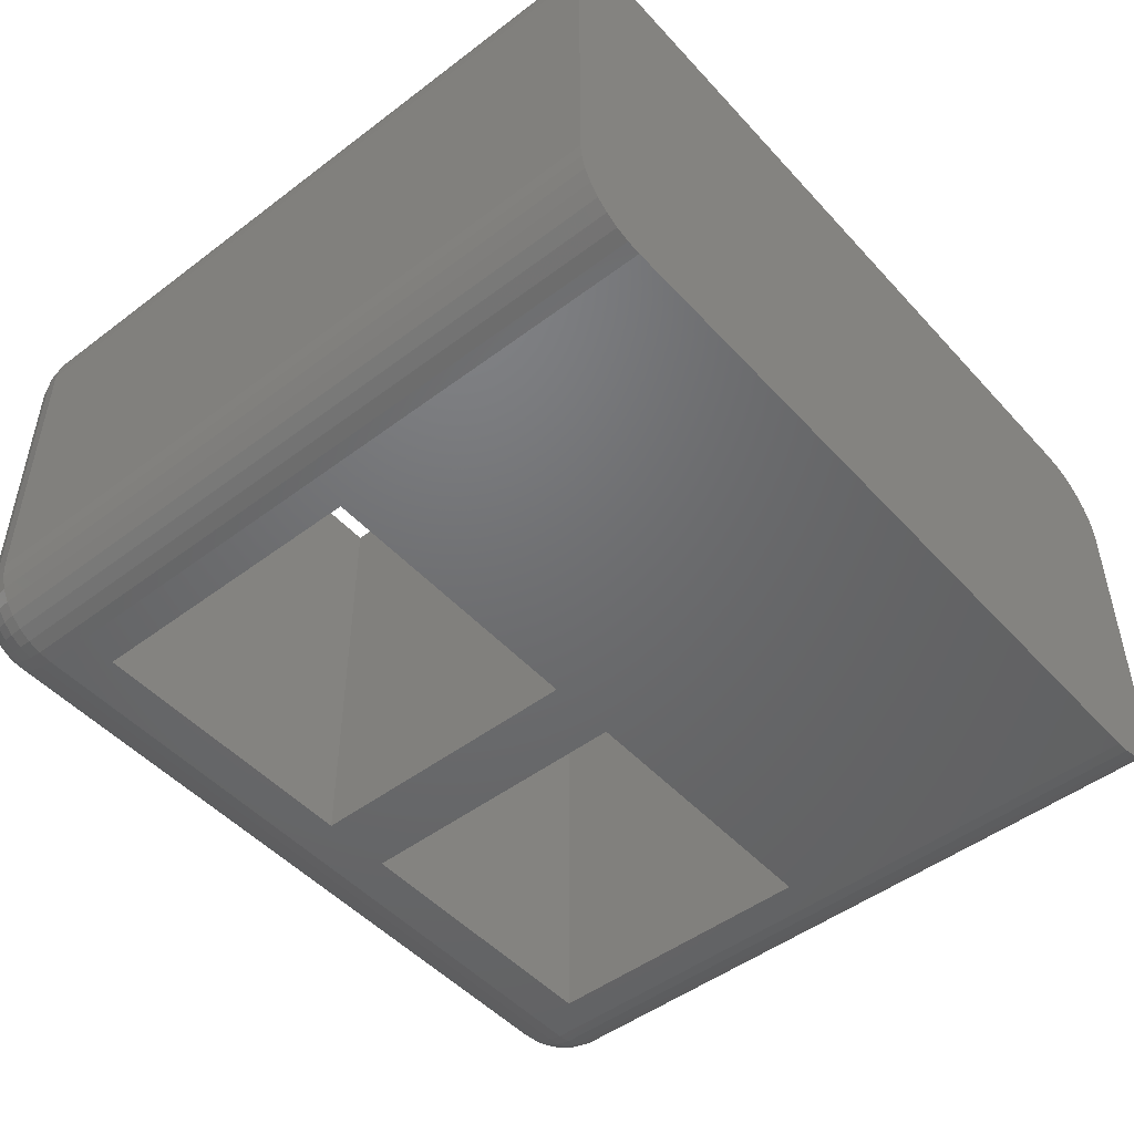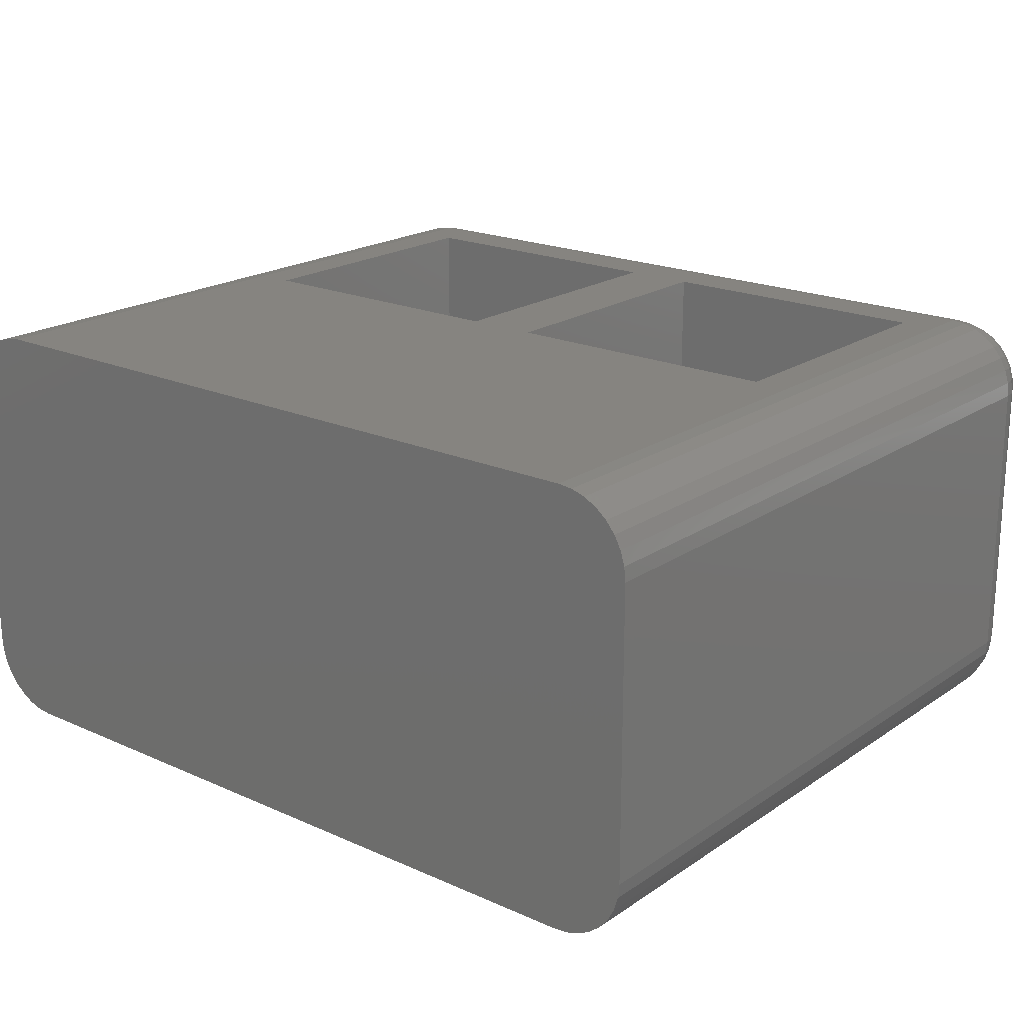
<metadata>
{"format":"stl","ext":"stl","renderer":"f3d","projection":"perspective","resolution":1024,"background":"white","views":[{"elev":-48.7,"azim":130.1,"up":"+Z"},{"elev":20.1,"azim":-140.7,"up":"+Z"}]}
</metadata>
<code>
# stl→obj: 376 verts, 756 faces
v 2.5 -51.91 -2.357
v 1.881 -51.37 -3.111
v 2.5 -51.37 -3.172
v -1.92 -48.95 -1.831
v -2.193 -48.95 -0.9334
v -2.097 -47.99 -1.904
v 57.28 -48.95 1.087e-14
v 56.82 -49.86 -0.8603
v 57.19 -48.95 -0.9334
v 55.62 -49.86 23.12
v 55.23 -50.67 22.73
v 56.17 -49.86 22.45
v 1.076 -52.28 -0.2832
v 0.143 -51.91 1.153e-14
v 0.1883 -51.91 -0.4598
v 53.92 -52.28 20.28
v 52.98 -52.48 20.1
v 52.99 -52.48 20
v 56.57 -49.86 21.69
v 56.07 -50.67 21.48
v 56.82 -49.86 20.86
v 54.19 -49.86 24.07
v 53.98 -50.67 23.57
v 54.95 -49.86 23.67
v 56.04 -1 23.54
v 56.02 -47.99 23.52
v 56.64 -47.99 22.76
v -2.38 -47.99 -0.9708
v -0.1374 -51.37 -1.762
v -0.7137 -50.67 -2.147
v -0.233 -50.67 -2.733
v -1.825 -49.86 -0.8603
v -2.285 -48.95 1.087e-14
v 2.5 -47.99 24.98
v 52.5 -48.95 24.78
v 52.5 -47.99 24.98
v 2.5 -48.95 24.78
v 57.1 -47.99 21.9
v 56.92 -48.95 21.83
v 57.19 -48.95 20.93
v 57.4 -1 20.98
v 57.38 -47.99 20.97
v 52.5 -1 25
v 50 -25 24.99
v 30 -25 24.99
v 25 -25 24.99
v 30 -45 24.98
v 2.5 -1 25
v 5 -25 24.99
v 50 -45 24.98
v 25 -45 24.98
v 5 -45 24.98
v 0.3224 -51.91 -0.902
v 52.78 -52.28 21.42
v 52.69 -52.48 20.45
v 53.06 -52.28 21.34
v 57.12 -1 21.91
v 56.66 -1 22.78
v 56.48 -48.95 22.66
v -0.672 -51.37 1.141e-14
v -0.611 -51.37 -0.6188
v 55.61 -51.37 20.62
v 54.86 -51.91 20
v 55.67 -51.37 20
v -0.2645 -47.99 24.14
v -1.036 -1 23.54
v -1.019 -47.99 23.52
v -2.476 -47.99 1.066e-14
v -2.404 -1 -0.9755
v 1.076 -52.28 20.28
v 0.143 -51.91 20
v 1.049 -52.28 20
v 52.5 5.551e-15 25
v 53.48 -1 24.9
v 53.48 5.53e-15 24.9
v 56.64 -47.99 -2.764
v 56.02 -47.99 -3.519
v 56.04 -1 -3.536
v 53.95 -52.28 20
v 53.36 -49.86 24.32
v 53.25 -50.67 23.79
v 54.41 -1 24.62
v 54.4 -47.99 24.6
v 52.95 -52.48 20.19
v 55.71 -50.67 22.15
v 55.26 -47.99 24.14
v 55.88 -48.95 23.38
v -2.5 -1 20
v -2.5 -1 2.22e-16
v -2.476 -47.99 20
v 1.286 -51.37 22.93
v 0.3527 -50.67 23.21
v 0.7378 -51.37 22.64
v 56.37 -50.67 20
v 56.91 -49.86 1.107e-14
v 56.91 -49.86 20
v 56.37 -50.67 1.125e-14
v -2.5 4.441e-15 20
v -2.5 0 0
v -2.404 4.657e-15 20.98
v -2.404 -1 20.98
v 57.4 4.657e-15 20.98
v 57.12 4.866e-15 21.91
v 55.43 -51.37 21.21
v 56.29 -50.67 20.75
v 54.68 -51.91 20.9
v 53.84 -52.28 20.56
v 53.71 -51.37 22.93
v 54.46 -51.91 21.31
v 53.53 -52.28 21.03
v 53.71 -52.28 20.81
v 54.65 -50.67 23.21
v 54.26 -51.37 22.64
v 55.14 -51.37 21.76
v 54.17 -51.91 21.67
v 53.47 -47.99 24.88
v 53.43 -48.95 24.69
v 55.28 5.364e-15 24.16
v 56.04 5.226e-15 23.54
v 55.28 -1 24.16
v 55.16 -48.95 23.98
v 54.33 -48.95 24.42
v 54.74 -51.37 22.24
v 0.5958 -47.99 24.6
v -0.2779 -1 24.16
v -2.119 4.866e-15 21.91
v -2.119 -1 21.91
v 52.5 -49.86 24.41
v 2.5 -49.86 24.41
v 53.25 -50.67 -3.791
v 52.5 -50.67 -3.865
v 53.36 -49.86 -4.325
v 52.5 -51.91 -2.357
v 52.5 -51.37 -3.172
v 54.4 -47.99 -4.597
v 53.43 -48.95 -4.693
v 53.47 -47.99 -4.88
v 53.48 -1 -4.904
v 54.41 -1.026e-15 -4.619
v 54.41 -1 -4.619
v 53.48 -1.089e-15 -4.904
v 57.5 4.441e-15 20
v 52.5 -1.11e-15 -5
v 2.5 5.551e-15 25
v 54.41 5.467e-15 24.62
v 2.5 -1.11e-15 -5
v 1.525 5.53e-15 24.9
v 56.66 5.058e-15 22.78
v 0.5866 5.467e-15 24.62
v -0.2779 5.364e-15 24.16
v -1.657 5.058e-15 22.78
v 57.5 0 0
v -1.036 5.226e-15 23.54
v 57.4 -2.166e-16 -0.9755
v 57.12 -4.249e-16 -1.913
v 56.66 -6.168e-16 -2.778
v -2.404 -2.166e-16 -0.9755
v 56.04 -7.85e-16 -3.536
v -2.119 -4.249e-16 -1.913
v 55.28 -9.231e-16 -4.157
v -1.657 -6.168e-16 -2.778
v -1.036 -7.85e-16 -3.536
v -0.2779 -9.231e-16 -4.157
v 0.5866 -1.026e-15 -4.619
v 1.525 -1.089e-15 -4.904
v 0.5866 -1 24.62
v 52.91 -52.48 20.27
v 1.567 -48.95 24.69
v 52.96 -51.91 22.31
v 52.5 -51.91 22.36
v 53.12 -51.37 23.11
v 2.01 -52.48 1.165e-14
v 2.019 -52.48 -0.09561
v 57.28 -48.95 20
v 57.48 -47.99 20
v 1.525 -1 24.9
v -2.38 -47.99 20.97
v -2.193 -48.95 20.93
v -1.657 -1 22.78
v -2.097 -47.99 21.9
v -1.637 -47.99 22.76
v 0.8334 -51.91 21.67
v 0.5402 -51.91 21.31
v 1.474 -52.28 21.03
v -1.365 -50.67 1.125e-14
v -1.291 -50.67 -0.754
v 57.5 -1 20
v 52.99 -52.48 1.165e-14
v 53.95 -52.28 1.161e-14
v 57.1 -47.99 -1.904
v 57.38 -47.99 -0.9708
v 1.567 -48.95 -4.693
v 1.529 -47.99 -4.88
v 2.5 -47.99 -4.976
v 52.5 -47.99 -4.976
v 2.228 -52.48 -0.4075
v 1.945 -52.28 -1.341
v 2.312 -52.48 -0.4528
v -2.119 -1 -1.913
v -1.657 -1 -2.778
v -1.825 -49.86 20.86
v -1.91 -49.86 20
v -1.365 -50.67 20
v 53.81 -51.91 21.96
v 1.64 -49.86 24.32
v 2.5 -50.67 23.87
v -1.91 -49.86 1.107e-14
v 2.01 -52.48 20
v 2.5 -52.48 20.49
v 2.404 -52.48 20.48
v 2.5 -52.48 -0.4901
v 52.5 -52.48 20.49
v 2.312 -52.48 20.45
v 52.5 -52.48 -0.4901
v 2.228 -52.48 20.41
v 2.153 -52.48 20.35
v 52.6 -52.48 20.48
v 2.093 -52.48 20.27
v 2.047 -52.48 20.19
v 2.019 -52.48 20.1
v 52.85 -52.48 20.35
v 52.77 -52.48 20.41
v 2.047 -52.48 -0.1875
v 2.093 -52.48 -0.2723
v 52.98 -52.48 -0.09561
v 2.153 -52.48 -0.3465
v 52.95 -52.48 -0.1875
v 52.91 -52.48 -0.2723
v 52.85 -52.48 -0.3465
v 2.404 -52.48 -0.4807
v 52.77 -52.48 -0.4075
v 52.69 -52.48 -0.4528
v 52.6 -52.48 -0.4807
v 53.4 -51.91 22.18
v 53.31 -52.28 21.21
v 2.5 -51.91 22.36
v 1.881 -51.37 23.11
v 2.04 -51.91 22.31
v -0.672 -51.37 20
v -1.478 -48.95 22.66
v 0.669 -48.95 24.42
v 0.8125 -49.86 24.07
v 55.62 -49.86 -3.118
v 54.95 -49.86 -3.666
v 55.16 -48.95 -3.978
v 56.48 -48.95 -2.658
v 57.12 -1 -1.913
v 56.66 -1 -2.778
v 57.5 -1 2.22e-16
v 57.48 -47.99 1.066e-14
v 55.26 -47.99 -4.137
v 1.159 -52.28 -0.5554
v 54.19 -49.86 -4.074
v 54.33 -48.95 -4.42
v -0.4305 -51.37 -1.214
v 2.217 -52.28 -1.424
v 2.04 -51.91 -2.312
v 2.5 -52.28 -1.451
v 1.474 -52.28 -1.026
v 1.694 -52.28 -1.207
v 1.286 -51.37 -2.931
v 1.746 -50.67 -3.791
v 54.81 -51.91 20.46
v 2.5 -52.28 21.45
v 52.5 -52.28 21.45
v 52.5 -50.67 23.87
v 52.5 -51.37 23.17
v 2.5 -51.37 23.17
v 1.191 -51.91 21.96
v 1.049 -52.28 1.161e-14
v -0.1582 -48.95 23.98
v -0.6181 -49.86 23.12
v 0.05015 -49.86 23.67
v -0.8833 -48.95 23.38
v -2.285 -48.95 20
v -1.574 -49.86 -1.687
v 1.529 -47.99 24.88
v 56.17 -49.86 -2.45
v 55.23 -50.67 -2.733
v 55.61 -51.37 -0.6188
v 56.29 -50.67 -0.754
v 52.5 -49.86 -4.41
v 55.28 -1 -4.157
v 53.12 -51.37 -3.111
v 53.71 -51.37 -2.931
v 53.98 -50.67 -3.571
v 52.5 -52.28 -1.451
v 52.78 -52.28 -1.424
v 0.8334 -51.91 -1.667
v 0.2571 -51.37 -2.243
v 0.7378 -51.37 -2.637
v 1.021 -50.67 -3.571
v 1.64 -49.86 -4.325
v -1.478 -48.95 -2.658
v -1.637 -47.99 -2.764
v 1.598 -51.91 22.18
v -0.233 -50.67 22.73
v 0.1883 -51.91 20.46
v -0.611 -51.37 20.62
v 1.293 -52.28 20.81
v 0.3224 -51.91 20.9
v 1.159 -52.28 20.56
v 2.217 -52.28 21.42
v 0.2571 -51.37 22.24
v -0.1374 -51.37 21.76
v -0.7137 -50.67 22.15
v -0.4305 -51.37 21.21
v -1.166 -49.86 22.45
v 55.14 -51.37 -1.762
v 54.17 -51.91 -1.667
v 54.74 -51.37 -2.243
v 57.4 -1 -0.9755
v 56.07 -50.67 -1.479
v 55.71 -50.67 -2.147
v 54.86 -51.91 1.153e-14
v 55.67 -51.37 1.141e-14
v 1.525 -1 -4.904
v 55.88 -48.95 -3.383
v 56.57 -49.86 -1.687
v 52.96 -51.91 -2.312
v 1.191 -51.91 -1.96
v 1.598 -51.91 -2.178
v 0.5402 -51.91 -1.309
v -1.071 -50.67 -1.479
v -1.166 -49.86 -2.45
v -1.036 -1 -3.536
v 1.746 -50.67 23.79
v 1.021 -50.67 23.57
v -1.071 -50.67 21.48
v -1.291 -50.67 20.75
v -1.92 -48.95 21.83
v 53.84 -52.28 -0.5554
v 53.71 -52.28 -0.8064
v 55.43 -51.37 -1.214
v 54.68 -51.91 -0.902
v 53.53 -52.28 -1.026
v 54.65 -50.67 -3.214
v 54.26 -51.37 -2.637
v -1.019 -47.99 -3.519
v 2.5 -50.67 -3.865
v 2.5 -1 -5
v 52.5 -1 -5
v 56.92 -48.95 -1.831
v 1.293 -52.28 -0.8064
v 2.5 -49.86 -4.41
v 1.945 -52.28 21.34
v 54.81 -51.91 -0.4598
v 54.46 -51.91 -1.309
v 0.05015 -49.86 -3.666
v -0.6181 -49.86 -3.118
v -0.1582 -48.95 -3.978
v 1.694 -52.28 21.21
v -1.574 -49.86 21.69
v 53.81 -51.91 -1.96
v 53.4 -51.91 -2.178
v 53.31 -52.28 -1.207
v 53.92 -52.28 -0.2832
v 53.06 -52.28 -1.341
v 52.5 -48.95 -4.785
v 0.3527 -50.67 -3.214
v -0.2645 -47.99 -4.137
v -0.2779 -1 -4.157
v 0.8125 -49.86 -4.074
v 0.669 -48.95 -4.42
v 50 -25 -4.988
v 50 -45 -4.977
v 30 -45 -4.977
v 25 -45 -4.977
v 30 -25 -4.988
v 5 -45 -4.977
v 5 -25 -4.988
v 25 -25 -4.988
v 2.5 -48.95 -4.785
v -0.8833 -48.95 -3.383
v 0.5958 -47.99 -4.597
v 0.5866 -1 -4.619
f 1 2 3
f 4 5 6
f 7 8 9
f 10 11 12
f 13 14 15
f 16 17 18
f 19 20 21
f 22 23 24
f 25 26 27
f 5 28 6
f 29 30 31
f 32 33 5
f 34 35 36
f 35 34 37
f 38 39 40
f 41 38 42
f 43 44 36
f 43 45 44
f 45 46 47
f 43 46 45
f 48 46 43
f 34 49 48
f 46 48 49
f 50 36 44
f 47 36 50
f 51 47 46
f 51 36 47
f 34 51 52
f 51 34 36
f 49 34 52
f 13 15 53
f 54 55 56
f 57 58 38
f 27 59 38
f 14 60 61
f 62 63 64
f 65 66 67
f 28 68 69
f 70 71 72
f 73 74 75
f 74 73 43
f 58 25 27
f 38 59 39
f 76 77 78
f 16 18 79
f 80 81 23
f 82 74 83
f 16 84 17
f 59 10 12
f 12 85 20
f 10 24 11
f 25 86 26
f 87 10 59
f 39 12 19
f 68 88 89
f 88 68 90
f 91 92 93
f 94 95 96
f 95 94 97
f 89 98 99
f 98 89 88
f 28 69 6
f 68 89 69
f 88 100 98
f 100 88 101
f 57 102 103
f 102 57 41
f 20 104 105
f 106 107 16
f 22 80 23
f 23 81 108
f 14 61 15
f 109 110 111
f 112 108 113
f 114 115 109
f 26 87 59
f 27 26 59
f 116 117 83
f 118 25 119
f 25 118 120
f 87 121 10
f 121 122 24
f 58 27 38
f 59 12 39
f 11 123 114
f 12 20 19
f 124 125 65
f 101 126 100
f 126 101 127
f 37 128 35
f 128 37 129
f 57 38 41
f 130 131 132
f 3 133 1
f 133 3 134
f 135 136 137
f 138 139 140
f 139 138 141
f 142 73 75
f 73 143 144
f 142 75 145
f 146 144 143
f 142 145 118
f 98 144 146
f 142 118 119
f 144 98 147
f 142 119 148
f 147 98 149
f 142 148 103
f 73 142 143
f 142 103 102
f 149 98 150
f 151 98 126
f 126 98 100
f 143 142 152
f 150 98 153
f 143 152 154
f 153 98 151
f 143 154 155
f 98 146 99
f 143 155 156
f 99 146 157
f 143 156 158
f 157 146 159
f 143 158 160
f 159 146 161
f 143 160 139
f 161 146 162
f 143 139 141
f 162 146 163
f 163 146 164
f 164 146 165
f 69 99 157
f 99 69 89
f 166 125 124
f 120 86 25
f 25 148 119
f 148 25 58
f 110 167 111
f 123 115 114
f 114 109 106
f 85 104 20
f 121 24 10
f 116 36 117
f 34 168 37
f 169 170 54
f 81 171 108
f 35 128 80
f 172 13 173
f 11 114 85
f 12 11 85
f 85 114 104
f 114 106 104
f 117 35 80
f 36 35 117
f 40 21 174
f 41 42 175
f 144 43 73
f 43 144 48
f 149 176 147
f 176 149 166
f 75 82 145
f 82 75 74
f 74 116 83
f 177 90 178
f 179 153 151
f 153 179 66
f 179 180 181
f 182 183 184
f 42 38 40
f 105 104 62
f 61 185 186
f 41 142 102
f 142 41 187
f 188 79 18
f 79 188 189
f 174 21 96
f 9 190 191
f 192 193 194
f 137 195 138
f 196 197 198
f 6 199 200
f 201 202 203
f 6 69 199
f 122 80 22
f 86 83 121
f 58 103 148
f 103 58 57
f 111 167 107
f 106 111 107
f 109 111 106
f 24 112 11
f 113 204 115
f 122 22 24
f 83 122 121
f 48 176 34
f 129 205 206
f 185 207 32
f 208 209 210
f 209 211 212
f 208 210 213
f 214 212 211
f 208 213 215
f 18 212 214
f 208 215 216
f 212 18 217
f 208 216 218
f 209 208 211
f 208 218 219
f 217 18 55
f 208 219 220
f 221 18 167
f 167 18 84
f 84 18 17
f 211 208 172
f 55 18 222
f 211 172 173
f 222 18 221
f 211 173 223
f 18 214 188
f 211 223 224
f 188 214 225
f 211 224 226
f 225 214 227
f 211 226 196
f 227 214 228
f 211 196 198
f 228 214 229
f 211 198 230
f 229 214 231
f 231 214 232
f 232 214 233
f 113 115 123
f 234 235 204
f 24 23 112
f 23 108 112
f 112 113 11
f 11 113 123
f 236 237 238
f 147 48 144
f 48 147 176
f 207 33 32
f 203 60 239
f 60 203 185
f 179 127 180
f 101 90 177
f 181 180 240
f 150 166 149
f 166 150 125
f 67 181 240
f 205 241 242
f 96 7 174
f 7 96 95
f 39 19 21
f 243 244 245
f 246 77 76
f 135 137 138
f 247 156 155
f 156 247 248
f 175 249 187
f 249 175 250
f 77 245 251
f 13 53 252
f 244 253 254
f 15 255 53
f 256 257 1
f 258 256 1
f 196 259 260
f 185 32 186
f 2 261 262
f 43 36 74
f 74 36 116
f 120 83 86
f 110 222 221
f 56 222 235
f 56 55 222
f 107 167 84
f 107 84 16
f 104 263 62
f 94 62 64
f 83 117 122
f 117 80 122
f 264 170 236
f 170 264 265
f 129 266 128
f 266 129 206
f 266 267 171
f 108 169 234
f 37 205 129
f 236 267 268
f 267 236 170
f 269 93 182
f 71 270 72
f 270 71 14
f 204 110 115
f 115 110 109
f 271 272 273
f 271 274 272
f 178 90 275
f 180 101 177
f 32 4 276
f 60 185 61
f 127 151 126
f 151 127 179
f 34 176 277
f 176 166 124
f 125 66 65
f 153 125 150
f 125 153 66
f 21 94 96
f 21 20 105
f 39 21 40
f 278 279 243
f 97 280 281
f 131 282 132
f 283 158 78
f 158 283 160
f 140 160 283
f 160 140 139
f 190 76 248
f 133 134 284
f 285 130 286
f 214 287 288
f 1 287 258
f 287 1 133
f 289 290 291
f 262 292 293
f 29 31 290
f 173 13 223
f 4 6 294
f 294 6 295
f 200 159 161
f 159 200 199
f 199 157 159
f 157 199 69
f 82 83 120
f 145 120 118
f 120 145 82
f 110 221 167
f 26 121 87
f 86 121 26
f 171 169 108
f 267 170 171
f 81 266 171
f 80 266 81
f 128 266 80
f 168 124 241
f 37 168 205
f 265 212 54
f 268 266 206
f 266 268 267
f 91 93 296
f 273 272 297
f 298 299 71
f 270 14 13
f 300 301 302
f 72 172 208
f 172 72 270
f 236 303 264
f 70 72 208
f 304 305 182
f 305 306 307
f 296 93 269
f 92 297 93
f 32 5 4
f 272 308 297
f 207 275 33
f 275 207 202
f 101 88 90
f 127 101 180
f 65 67 271
f 168 241 205
f 21 105 94
f 105 62 94
f 175 40 174
f 42 40 175
f 309 310 311
f 95 8 7
f 250 191 312
f 313 314 278
f 315 64 63
f 64 315 316
f 309 311 279
f 314 279 278
f 263 16 63
f 62 263 63
f 78 251 283
f 135 138 140
f 245 254 135
f 245 135 251
f 193 317 194
f 77 251 78
f 243 245 318
f 187 41 175
f 174 250 175
f 250 174 7
f 8 313 319
f 134 131 284
f 285 320 284
f 198 256 230
f 260 321 322
f 323 29 289
f 257 261 2
f 321 291 322
f 186 32 324
f 61 186 255
f 324 325 30
f 324 32 276
f 295 200 326
f 295 6 200
f 206 205 327
f 327 328 91
f 34 277 168
f 124 65 271
f 54 217 55
f 54 212 217
f 235 222 110
f 171 170 169
f 169 54 234
f 234 54 56
f 301 307 298
f 206 327 237
f 268 237 236
f 206 237 268
f 329 330 307
f 239 14 71
f 14 239 60
f 172 270 13
f 301 298 70
f 299 239 71
f 220 70 208
f 307 299 298
f 240 331 308
f 273 297 92
f 328 92 91
f 33 68 5
f 5 68 28
f 185 202 207
f 202 185 203
f 178 275 201
f 201 275 202
f 33 90 68
f 90 33 275
f 240 180 331
f 271 67 274
f 241 273 242
f 66 181 67
f 66 179 181
f 316 280 97
f 319 313 278
f 314 309 279
f 332 228 333
f 334 335 309
f 189 63 79
f 63 189 315
f 63 16 79
f 288 133 320
f 333 228 336
f 337 286 244
f 64 97 94
f 97 64 316
f 311 310 338
f 104 106 263
f 106 16 263
f 294 295 339
f 254 136 135
f 318 245 77
f 244 254 245
f 2 262 340
f 341 143 342
f 143 341 146
f 250 9 191
f 190 246 76
f 248 158 156
f 158 248 78
f 319 278 343
f 278 243 246
f 187 152 142
f 152 187 249
f 259 321 260
f 344 53 323
f 256 322 257
f 15 61 255
f 289 291 321
f 53 29 323
f 344 323 259
f 257 2 1
f 230 256 211
f 340 282 131
f 282 340 345
f 289 29 290
f 324 276 325
f 30 325 31
f 326 161 162
f 161 326 200
f 176 124 277
f 277 124 168
f 204 235 110
f 234 56 235
f 170 265 54
f 113 234 204
f 108 234 113
f 209 265 264
f 265 209 212
f 303 296 346
f 219 70 220
f 237 91 238
f 269 182 184
f 327 91 237
f 238 91 296
f 182 305 183
f 93 304 182
f 272 240 308
f 305 307 301
f 298 71 70
f 302 301 70
f 183 305 301
f 216 184 218
f 306 308 329
f 297 306 305
f 205 328 327
f 205 242 328
f 330 201 203
f 307 330 299
f 306 329 307
f 297 308 306
f 180 178 331
f 180 177 178
f 124 271 241
f 241 271 273
f 67 240 274
f 274 240 272
f 328 273 92
f 242 273 328
f 315 347 280
f 227 228 332
f 95 97 8
f 334 309 314
f 348 310 309
f 279 244 243
f 320 133 284
f 279 338 337
f 335 333 348
f 332 333 335
f 339 295 326
f 254 132 136
f 253 132 254
f 279 337 244
f 337 285 286
f 312 155 154
f 155 312 247
f 249 154 152
f 154 249 312
f 250 312 249
f 76 78 248
f 251 135 283
f 283 135 140
f 246 318 77
f 246 243 318
f 190 248 247
f 312 190 247
f 224 252 344
f 252 53 344
f 226 259 196
f 255 186 324
f 255 324 30
f 290 31 291
f 349 350 351
f 259 289 321
f 259 323 289
f 198 197 256
f 196 260 197
f 276 4 325
f 325 4 294
f 215 184 216
f 238 296 303
f 236 238 303
f 296 269 352
f 352 269 184
f 330 203 299
f 299 203 239
f 184 183 300
f 183 301 300
f 218 302 219
f 302 70 219
f 93 297 304
f 304 297 305
f 353 331 201
f 329 201 330
f 331 178 201
f 308 331 353
f 316 315 280
f 335 348 309
f 313 334 314
f 281 334 313
f 280 334 281
f 354 355 338
f 211 256 258
f 258 214 211
f 214 258 287
f 287 133 288
f 311 338 279
f 244 286 253
f 338 285 337
f 336 356 354
f 315 357 347
f 356 358 355
f 355 288 320
f 132 359 136
f 359 195 136
f 291 31 360
f 361 326 362
f 194 317 341
f 326 163 362
f 163 326 162
f 191 190 312
f 223 252 224
f 223 13 252
f 53 255 29
f 255 30 29
f 224 259 226
f 224 344 259
f 260 322 197
f 197 322 256
f 303 346 213
f 210 303 213
f 352 184 215
f 209 303 210
f 264 303 209
f 346 352 215
f 346 296 352
f 300 302 218
f 184 300 218
f 353 201 329
f 308 353 329
f 347 335 334
f 280 347 334
f 357 332 335
f 347 357 335
f 233 214 288
f 284 131 130
f 285 284 130
f 286 130 132
f 286 132 253
f 354 356 355
f 358 288 355
f 356 231 358
f 310 354 338
f 292 349 363
f 349 351 364
f 365 195 366
f 195 367 366
f 367 368 369
f 195 368 367
f 194 368 195
f 370 194 371
f 368 194 370
f 195 365 342
f 369 342 365
f 372 369 368
f 372 342 369
f 341 372 371
f 372 341 342
f 341 371 194
f 136 195 137
f 342 141 138
f 141 342 143
f 282 359 132
f 340 293 345
f 373 192 194
f 350 374 351
f 192 375 193
f 317 146 341
f 146 317 165
f 375 362 376
f 9 343 190
f 9 8 343
f 322 291 261
f 322 261 257
f 213 346 215
f 189 357 315
f 189 188 357
f 357 227 332
f 355 320 285
f 338 355 285
f 336 231 356
f 228 229 336
f 232 233 288
f 310 336 354
f 229 231 336
f 348 336 310
f 333 336 348
f 339 326 361
f 374 294 339
f 375 376 317
f 193 375 317
f 195 342 138
f 3 2 340
f 340 134 3
f 134 340 131
f 350 294 374
f 262 293 340
f 373 195 359
f 195 373 194
f 345 359 282
f 359 345 373
f 8 319 343
f 7 9 250
f 97 281 8
f 281 313 8
f 343 278 246
f 343 246 190
f 225 227 357
f 188 225 357
f 231 232 358
f 358 232 288
f 293 364 192
f 31 350 349
f 376 165 317
f 165 376 164
f 362 164 376
f 164 362 163
f 360 349 292
f 361 362 375
f 293 192 373
f 345 293 373
f 261 292 262
f 351 361 375
f 261 360 292
f 291 360 261
f 360 31 349
f 292 363 293
f 31 325 350
f 325 294 350
f 374 339 351
f 351 339 361
f 364 351 375
f 364 375 192
f 363 349 364
f 363 364 293
f 52 371 49
f 371 52 370
f 368 52 51
f 52 368 370
f 368 46 372
f 46 368 51
f 371 46 49
f 46 371 372
f 47 369 45
f 369 47 367
f 366 47 50
f 47 366 367
f 366 44 365
f 44 366 50
f 369 44 45
f 44 369 365

</code>
